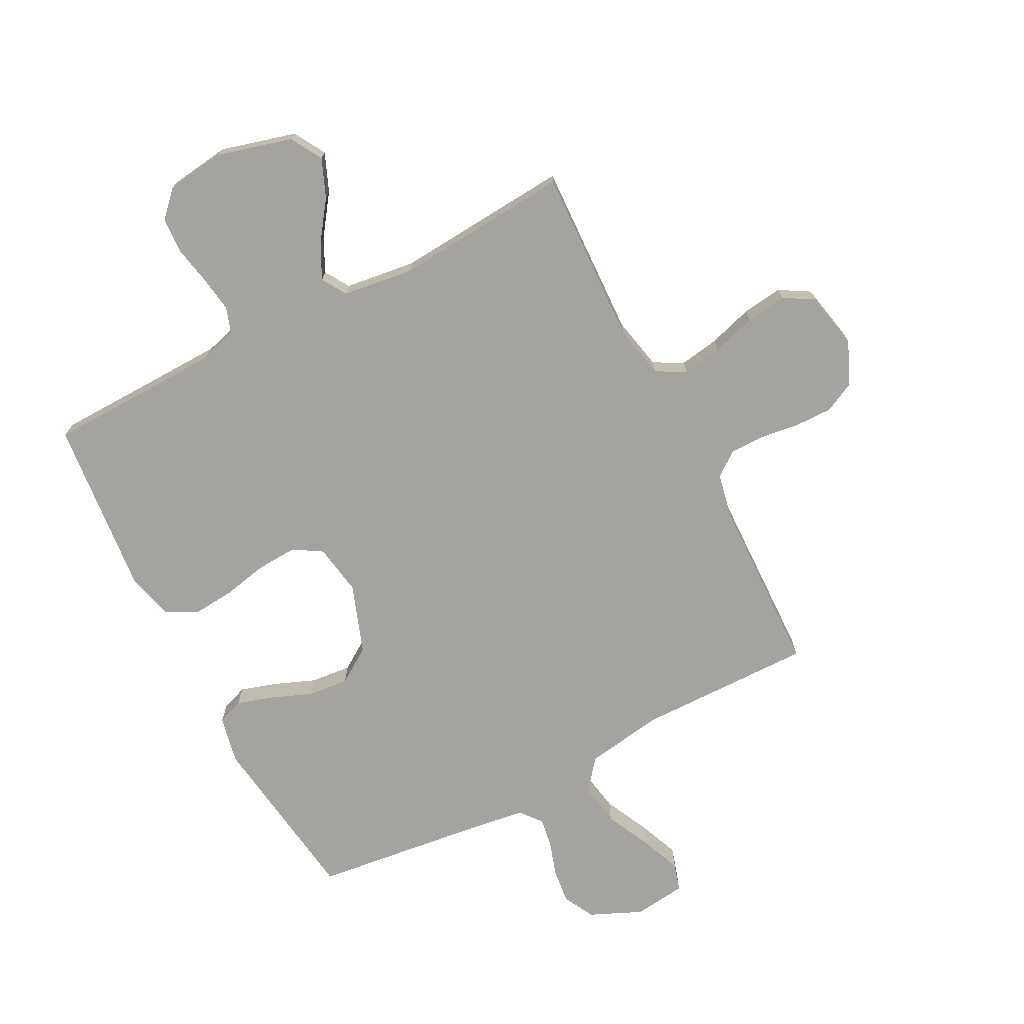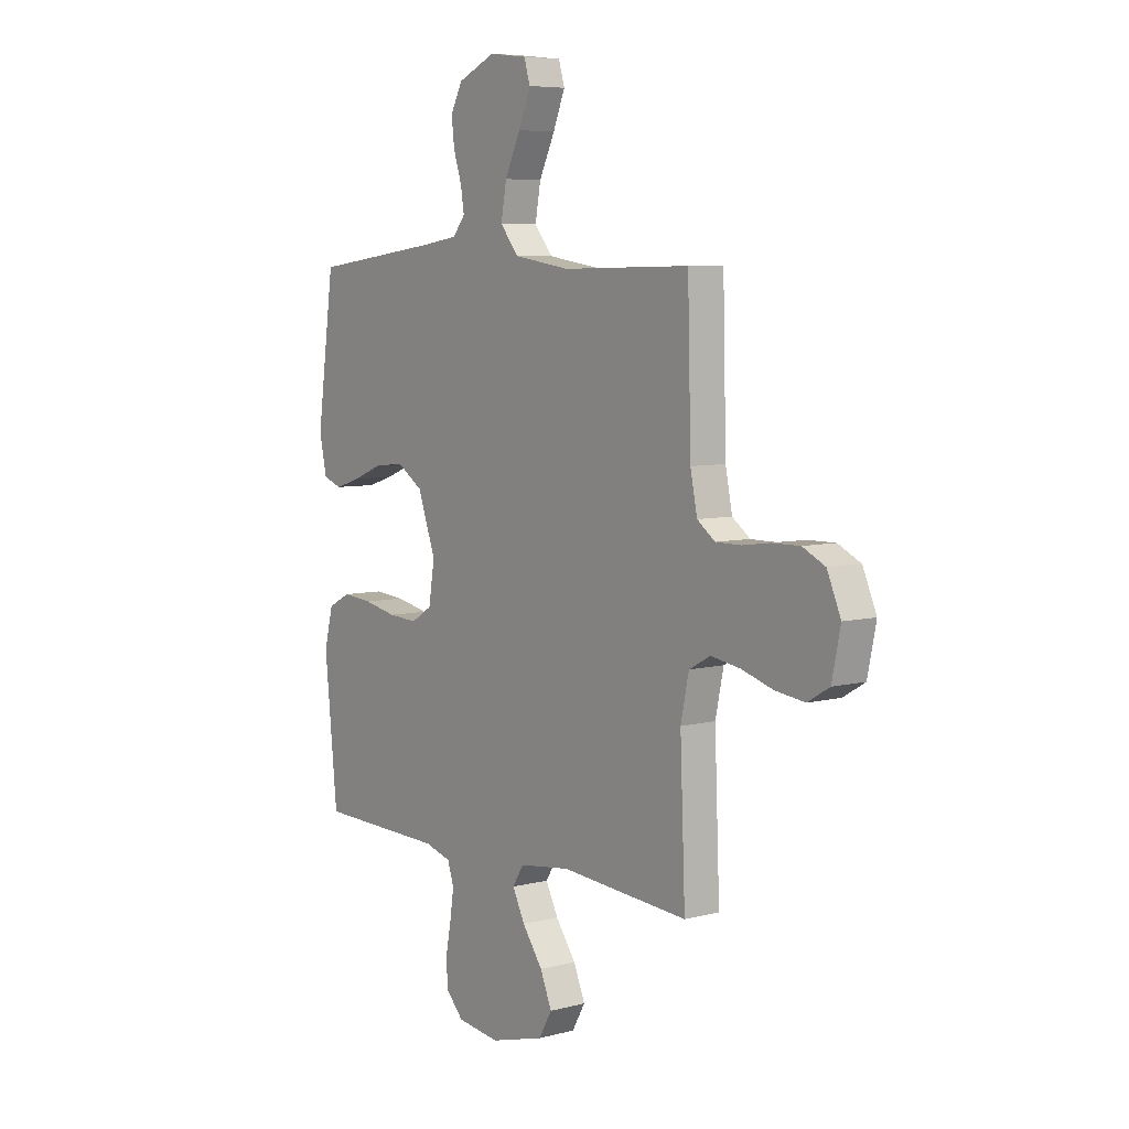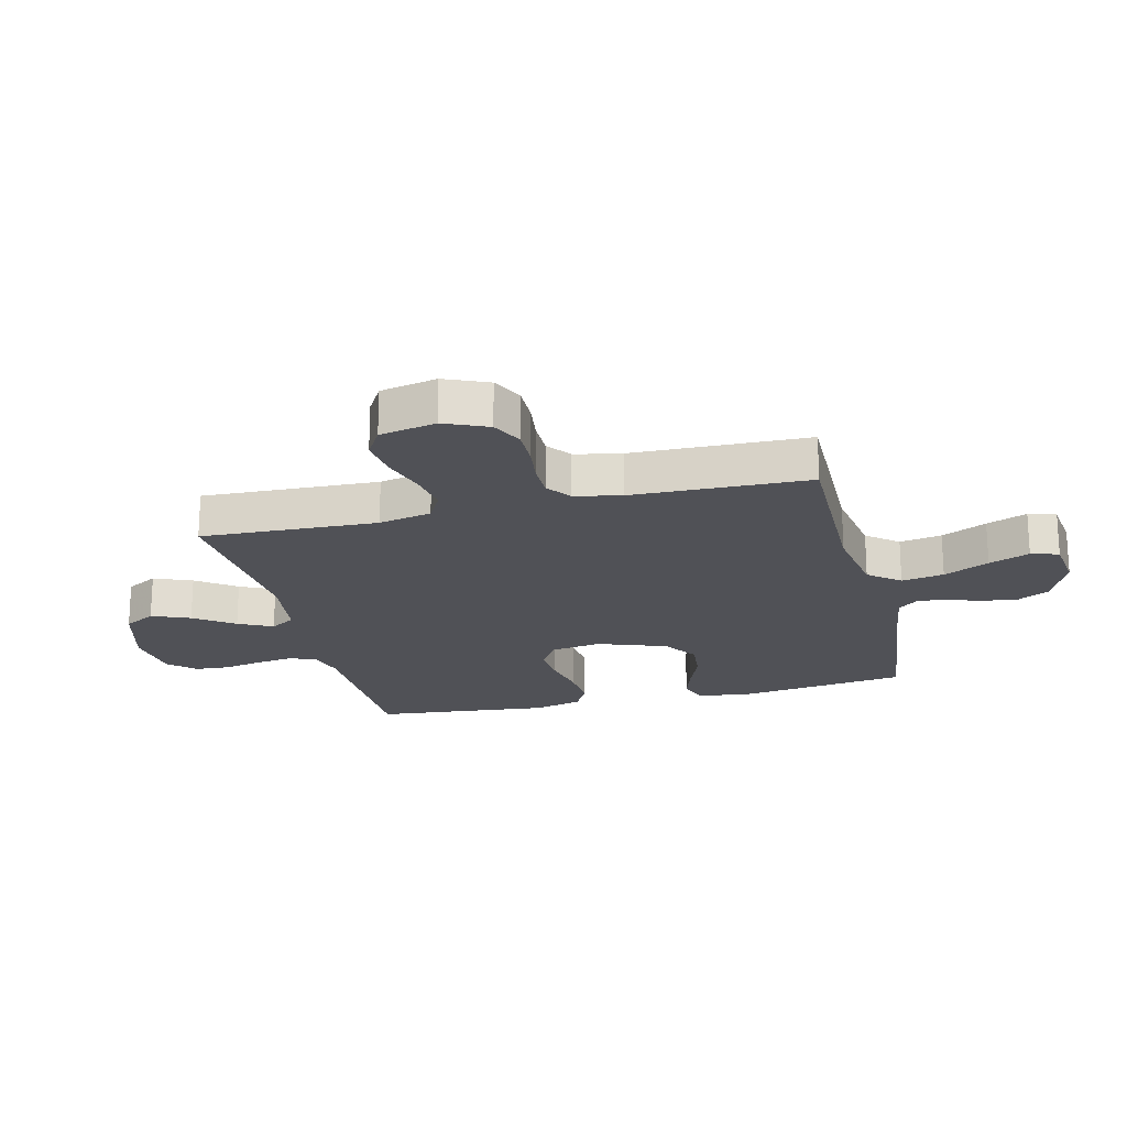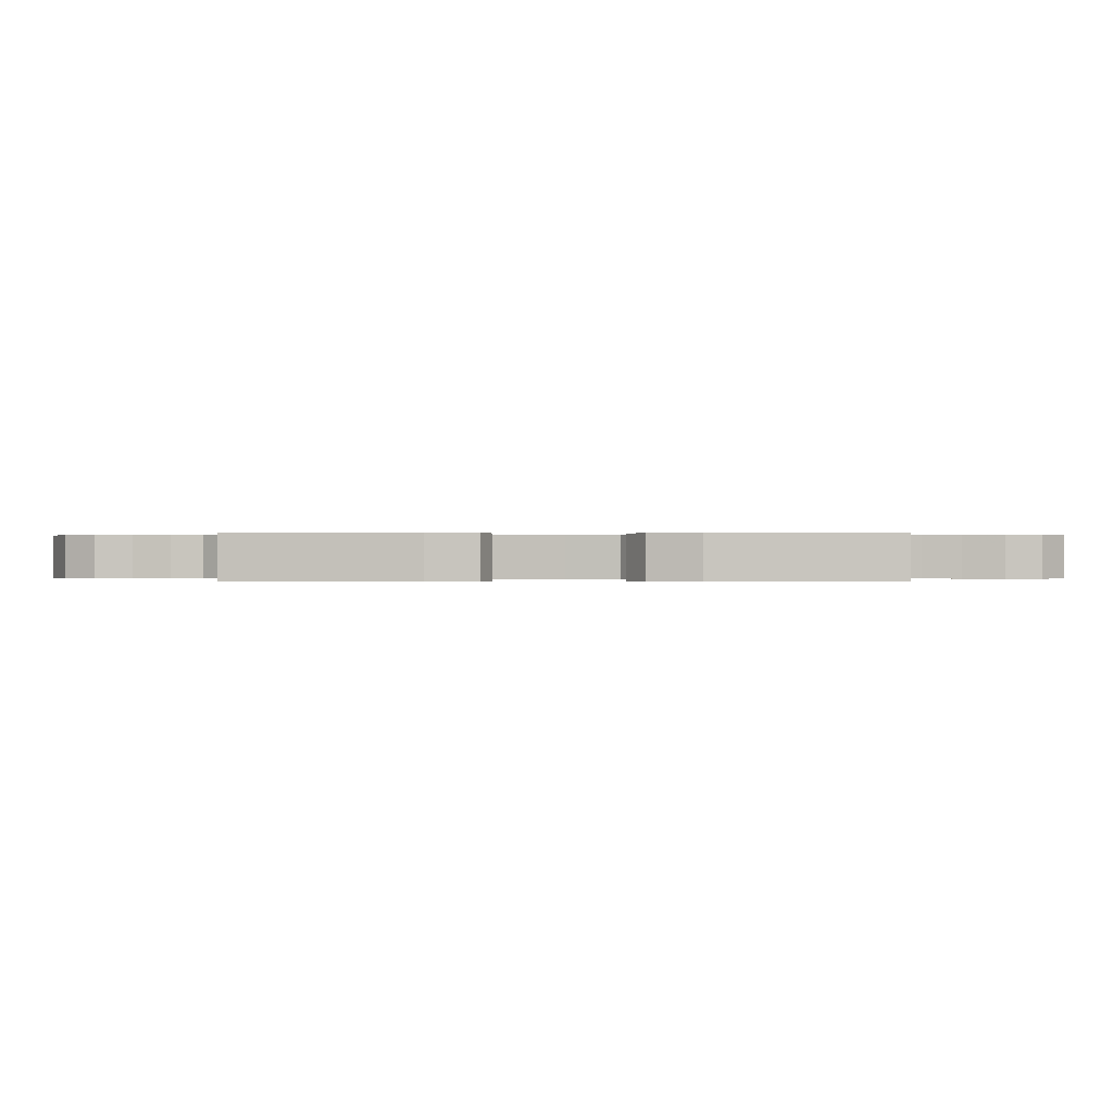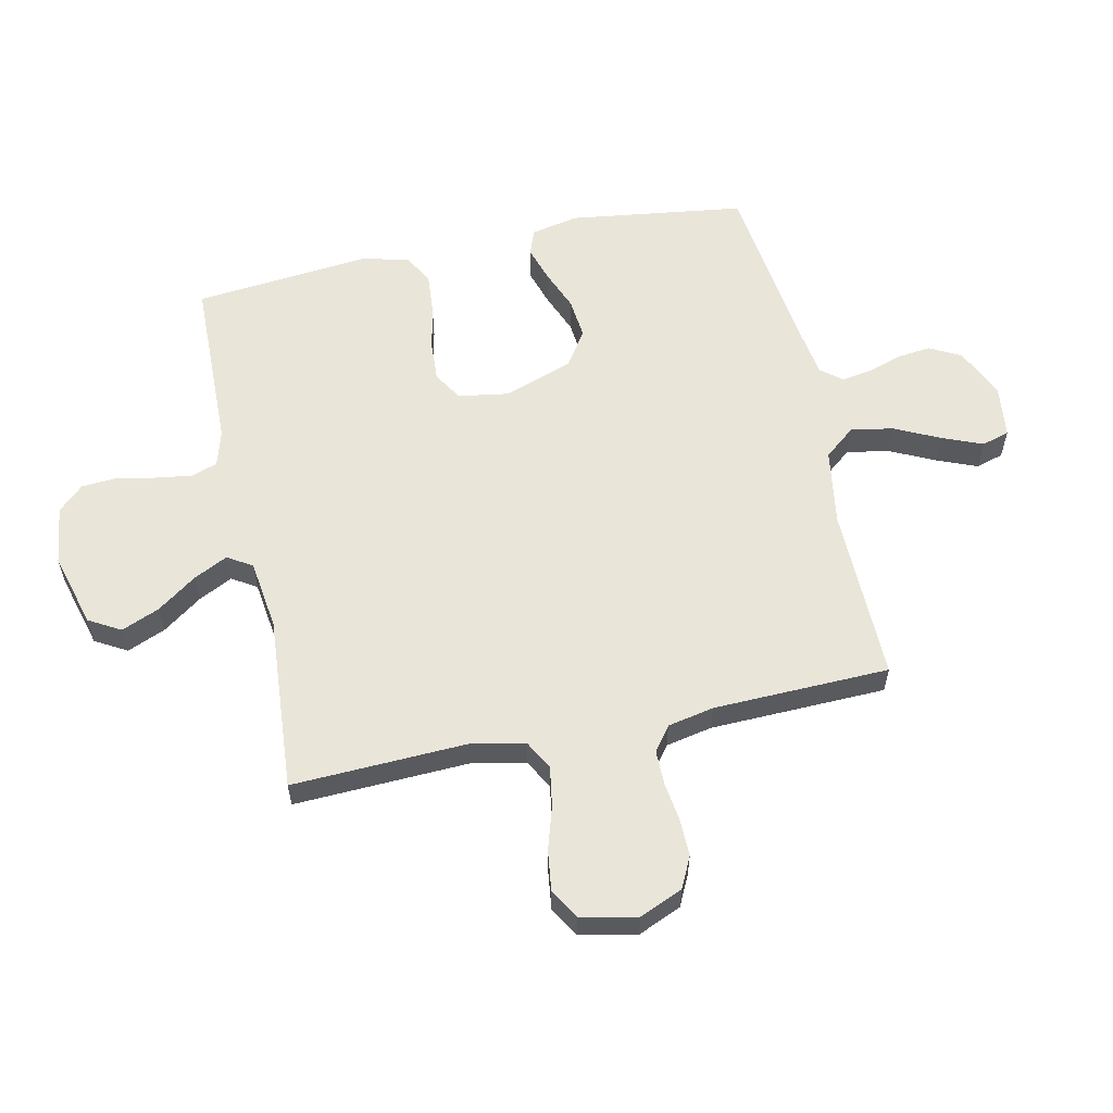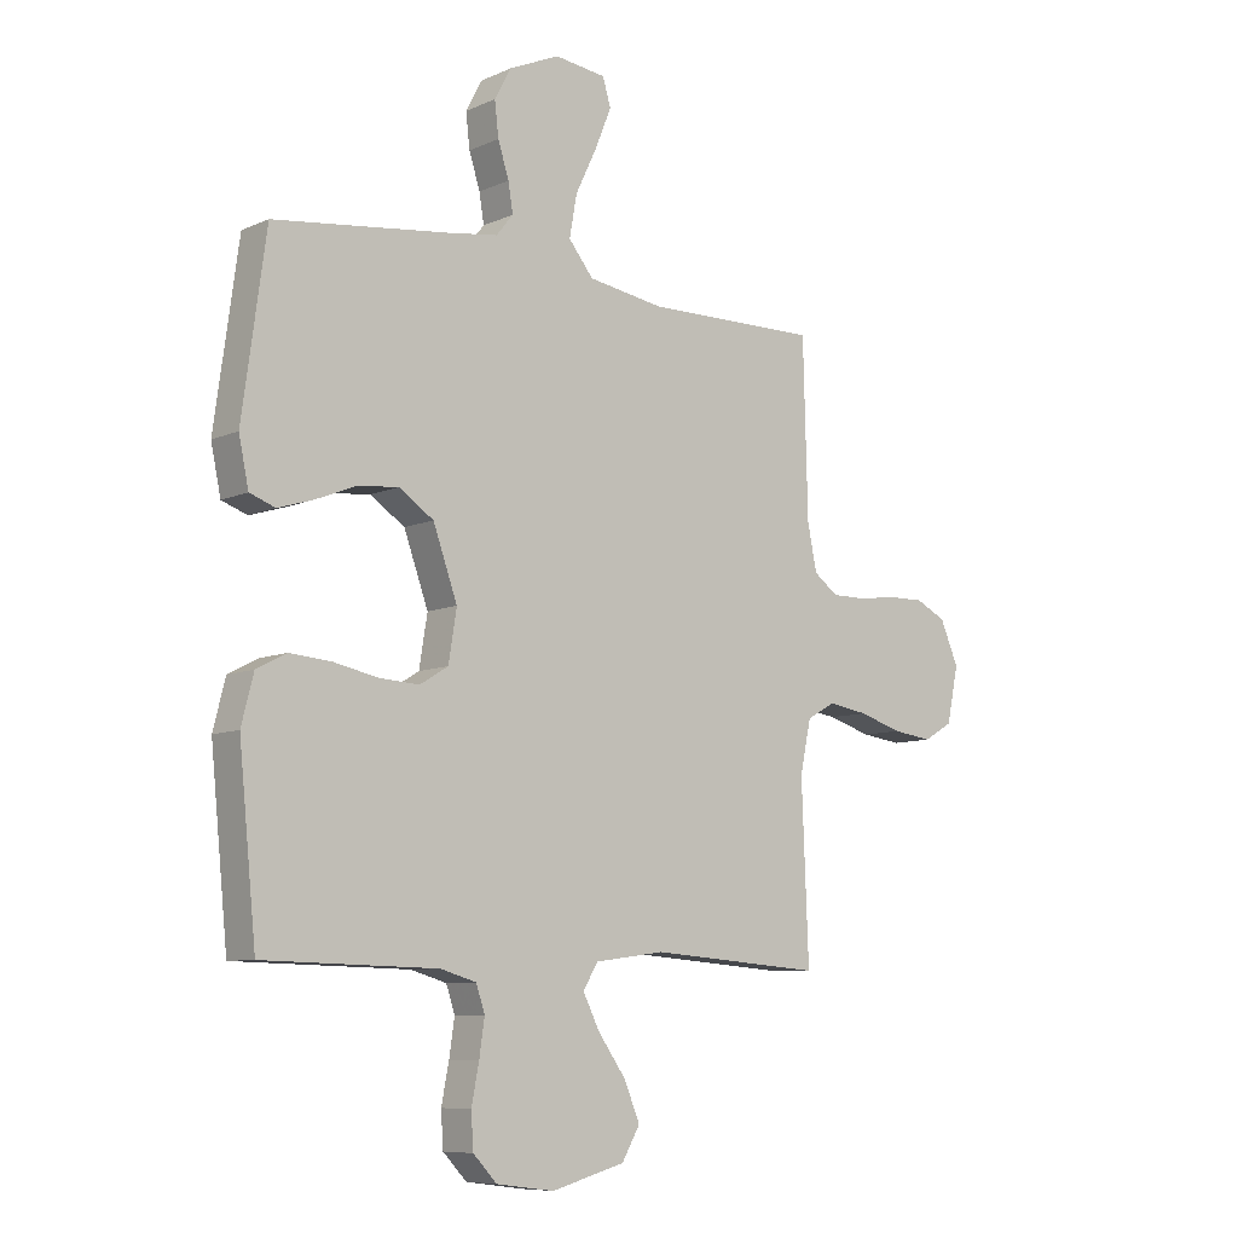
<metadata>
{"format":"obj","ext":"obj","renderer":"f3d","projection":"perspective","resolution":1024,"background":"white","views":[{"elev":-72.8,"azim":-152.5,"up":"+Y"},{"elev":6.5,"azim":-127.4,"up":"+Z"},{"elev":-20.5,"azim":-76.2,"up":"+Y"},{"elev":0.1,"azim":90.5,"up":"+Y"},{"elev":58.4,"azim":-102.2,"up":"+Y"},{"elev":-8.4,"azim":140.1,"up":"+Z"}]}
</metadata>
<code>
v -0.5 0.07 -0.5
v -0.488 0.07 -0.2
v -0.507 0.07 -0.11
v -0.557 0.07 -0.083
v -0.625 0.07 -0.094
v -0.7 0.07 -0.117
v -0.769 0.07 -0.126
v -0.82 0.07 -0.096
v -0.84 0.07 0
v -0.808 0.07 0.074
v -0.755 0.07 0.1
v -0.691 0.07 0.099
v -0.625 0.07 0.09
v -0.566 0.07 0.09
v -0.524 0.07 0.121
v -0.508 0.07 0.2
v -0.5 0.07 0.5
v -0.2 0.07 0.496
v -0.068 0.07 0.517
v -0.025 0.07 0.57
v -0.038 0.07 0.642
v -0.075 0.07 0.719
v -0.103 0.07 0.788
v -0.089 0.07 0.835
v 0 0.07 0.846
v 0.088 0.07 0.807
v 0.116 0.07 0.754
v 0.109 0.07 0.695
v 0.09 0.07 0.636
v 0.082 0.07 0.586
v 0.111 0.07 0.55
v 0.2 0.07 0.537
v 0.5 0.07 0.5
v 0.541 0.07 0.2
v 0.524 0.07 0.119
v 0.48 0.07 0.103
v 0.419 0.07 0.122
v 0.349 0.07 0.15
v 0.279 0.07 0.157
v 0.219 0.07 0.117
v 0.177 0.07 0
v 0.191 0.07 -0.087
v 0.24 0.07 -0.117
v 0.309 0.07 -0.113
v 0.386 0.07 -0.097
v 0.457 0.07 -0.091
v 0.509 0.07 -0.118
v 0.53 0.07 -0.2
v 0.5 0.07 -0.5
v 0.2 0.07 -0.507
v 0.138 0.07 -0.525
v 0.123 0.07 -0.57
v 0.132 0.07 -0.632
v 0.145 0.07 -0.698
v 0.141 0.07 -0.758
v 0.1 0.07 -0.801
v 0 0.07 -0.814
v -0.127 0.07 -0.779
v -0.158 0.07 -0.725
v -0.131 0.07 -0.66
v -0.083 0.07 -0.593
v -0.054 0.07 -0.535
v -0.08 0.07 -0.493
v -0.2 0.07 -0.477
v -0.5 0 -0.5
v -0.488 0 -0.2
v -0.507 0 -0.11
v -0.557 0 -0.083
v -0.625 0 -0.094
v -0.7 0 -0.117
v -0.769 0 -0.126
v -0.82 0 -0.096
v -0.84 0 0
v -0.808 0 0.074
v -0.755 0 0.1
v -0.691 0 0.099
v -0.625 0 0.09
v -0.566 0 0.09
v -0.524 0 0.121
v -0.508 0 0.2
v -0.5 0 0.5
v -0.2 0 0.496
v -0.068 0 0.517
v -0.025 0 0.57
v -0.038 0 0.642
v -0.075 0 0.719
v -0.103 0 0.788
v -0.089 0 0.835
v 0 0 0.846
v 0.088 0 0.807
v 0.116 0 0.754
v 0.109 0 0.695
v 0.09 0 0.636
v 0.082 0 0.586
v 0.111 0 0.55
v 0.2 0 0.537
v 0.5 0 0.5
v 0.541 0 0.2
v 0.524 0 0.119
v 0.48 0 0.103
v 0.419 0 0.122
v 0.349 0 0.15
v 0.279 0 0.157
v 0.219 0 0.117
v 0.177 0 0
v 0.191 0 -0.087
v 0.24 0 -0.117
v 0.309 0 -0.113
v 0.386 0 -0.097
v 0.457 0 -0.091
v 0.509 0 -0.118
v 0.53 0 -0.2
v 0.5 0 -0.5
v 0.2 0 -0.507
v 0.138 0 -0.525
v 0.123 0 -0.57
v 0.132 0 -0.632
v 0.145 0 -0.698
v 0.141 0 -0.758
v 0.1 0 -0.801
v 0 0 -0.814
v -0.127 0 -0.779
v -0.158 0 -0.725
v -0.131 0 -0.66
v -0.083 0 -0.593
v -0.054 0 -0.535
v -0.08 0 -0.493
v -0.2 0 -0.477
f 58 59 60 61
f 58 61 62
f 57 58 62
f 56 57 62
f 53 54 55 56
f 52 53 56 62
f 51 52 62 63
f 47 48 49 50
f 47 50 51 63
f 44 45 46 47
f 43 44 47 63
f 35 36 37 38
f 33 34 35 38
f 32 33 38 39
f 31 32 39 40
f 26 27 28 29
f 26 29 30
f 25 26 30
f 24 25 30
f 21 22 23 24
f 21 24 30
f 20 21 30 31
f 16 17 18
f 15 16 18 19
f 10 11 12 13
f 10 13 14
f 9 10 14
f 8 9 14
f 5 6 7 8
f 4 5 8 14
f 3 4 14 15
f 64 1 2
f 42 43 63 64
f 41 42 64 2
f 19 20 31 40
f 15 19 40 41
f 2 3 15 41
f 125 124 123 122
f 126 125 122
f 126 122 121
f 126 121 120
f 120 119 118 117
f 126 120 117 116
f 127 126 116 115
f 114 113 112 111
f 127 115 114 111
f 111 110 109 108
f 127 111 108 107
f 102 101 100 99
f 102 99 98 97
f 103 102 97 96
f 104 103 96 95
f 93 92 91 90
f 94 93 90
f 94 90 89
f 94 89 88
f 88 87 86 85
f 94 88 85
f 95 94 85 84
f 82 81 80
f 83 82 80 79
f 77 76 75 74
f 78 77 74
f 78 74 73
f 78 73 72
f 72 71 70 69
f 78 72 69 68
f 79 78 68 67
f 66 65 128
f 128 127 107 106
f 66 128 106 105
f 104 95 84 83
f 105 104 83 79
f 105 79 67 66
f 1 65 66 2
f 2 66 67 3
f 3 67 68 4
f 4 68 69 5
f 5 69 70 6
f 6 70 71 7
f 7 71 72 8
f 8 72 73 9
f 9 73 74 10
f 10 74 75 11
f 11 75 76 12
f 12 76 77 13
f 13 77 78 14
f 14 78 79 15
f 15 79 80 16
f 16 80 81 17
f 17 81 82 18
f 18 82 83 19
f 19 83 84 20
f 20 84 85 21
f 21 85 86 22
f 22 86 87 23
f 23 87 88 24
f 24 88 89 25
f 25 89 90 26
f 26 90 91 27
f 27 91 92 28
f 28 92 93 29
f 29 93 94 30
f 30 94 95 31
f 31 95 96 32
f 32 96 97 33
f 33 97 98 34
f 34 98 99 35
f 35 99 100 36
f 36 100 101 37
f 37 101 102 38
f 38 102 103 39
f 39 103 104 40
f 40 104 105 41
f 41 105 106 42
f 42 106 107 43
f 43 107 108 44
f 44 108 109 45
f 45 109 110 46
f 46 110 111 47
f 47 111 112 48
f 48 112 113 49
f 49 113 114 50
f 50 114 115 51
f 51 115 116 52
f 52 116 117 53
f 53 117 118 54
f 54 118 119 55
f 55 119 120 56
f 56 120 121 57
f 57 121 122 58
f 58 122 123 59
f 59 123 124 60
f 60 124 125 61
f 61 125 126 62
f 62 126 127 63
f 63 127 128 64
f 64 128 65 1

</code>
